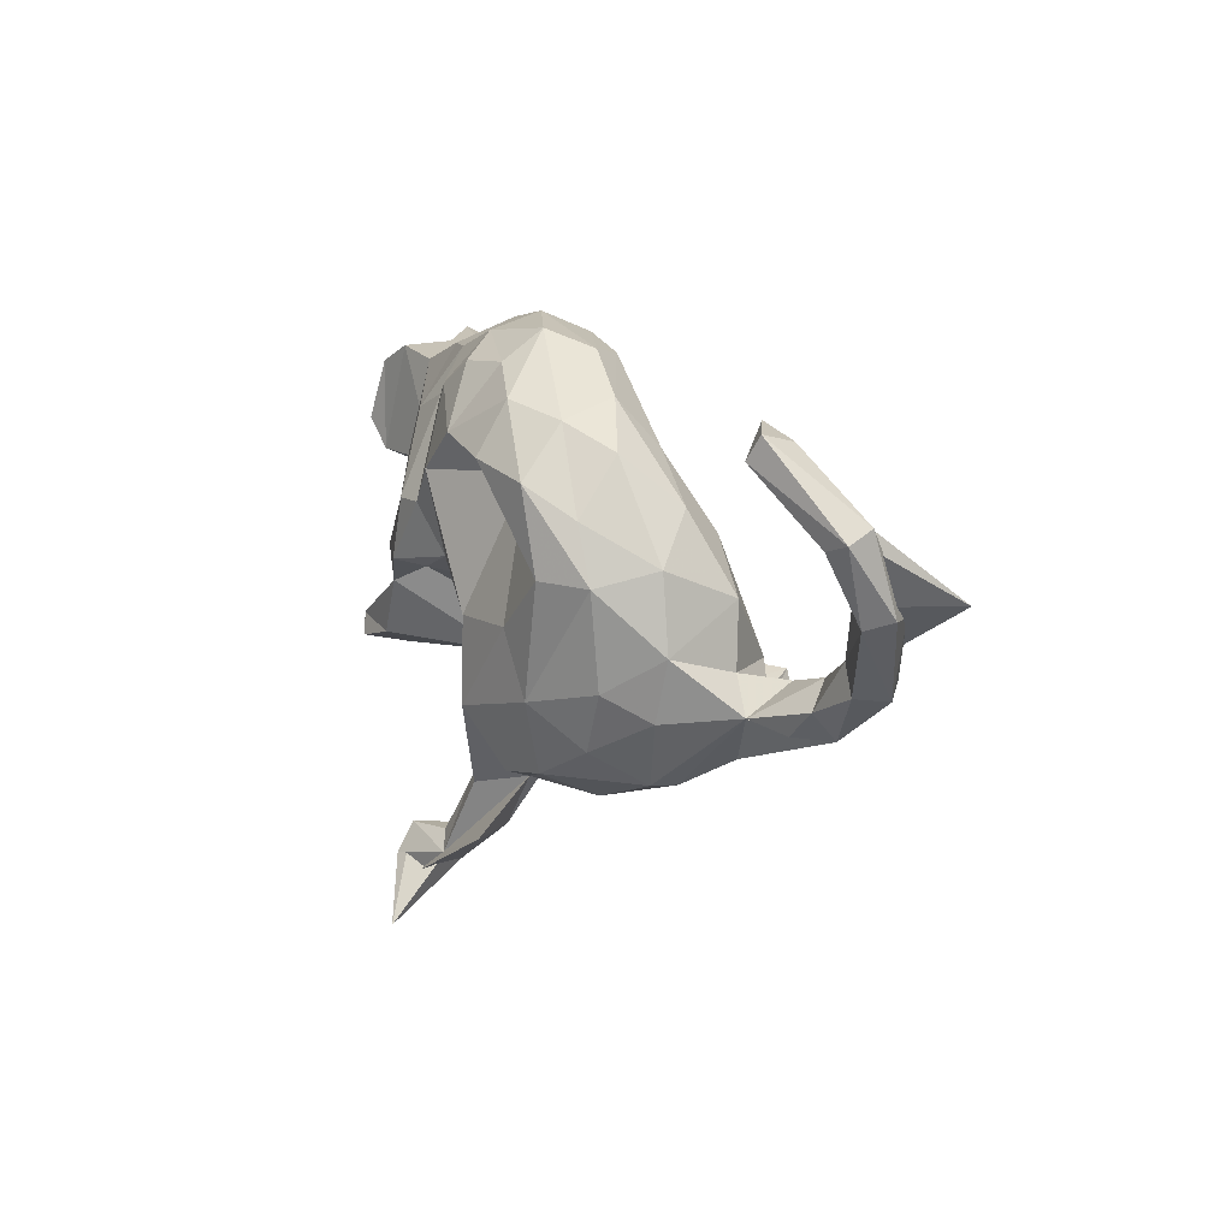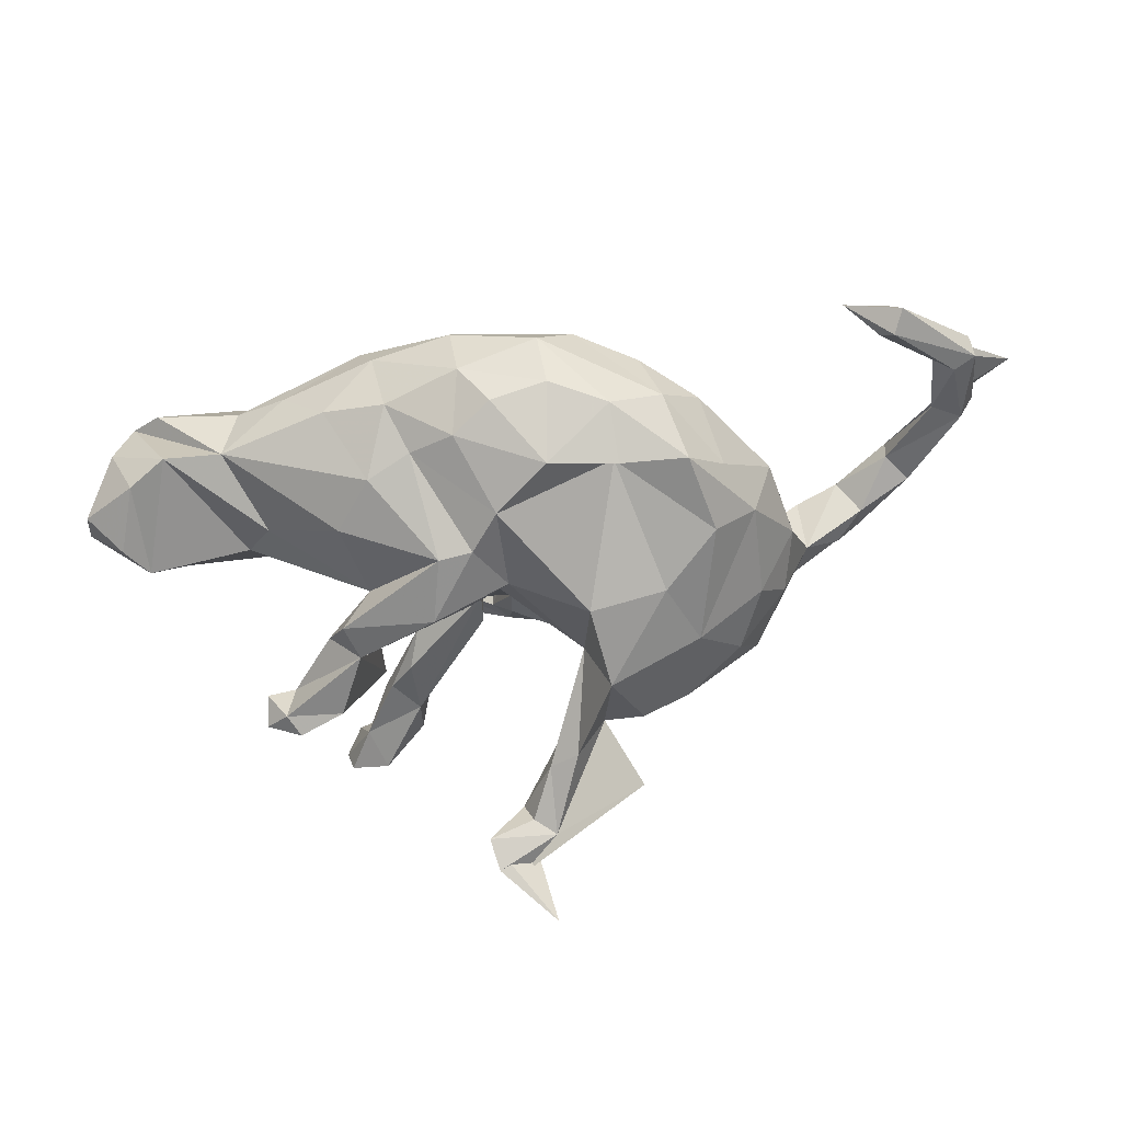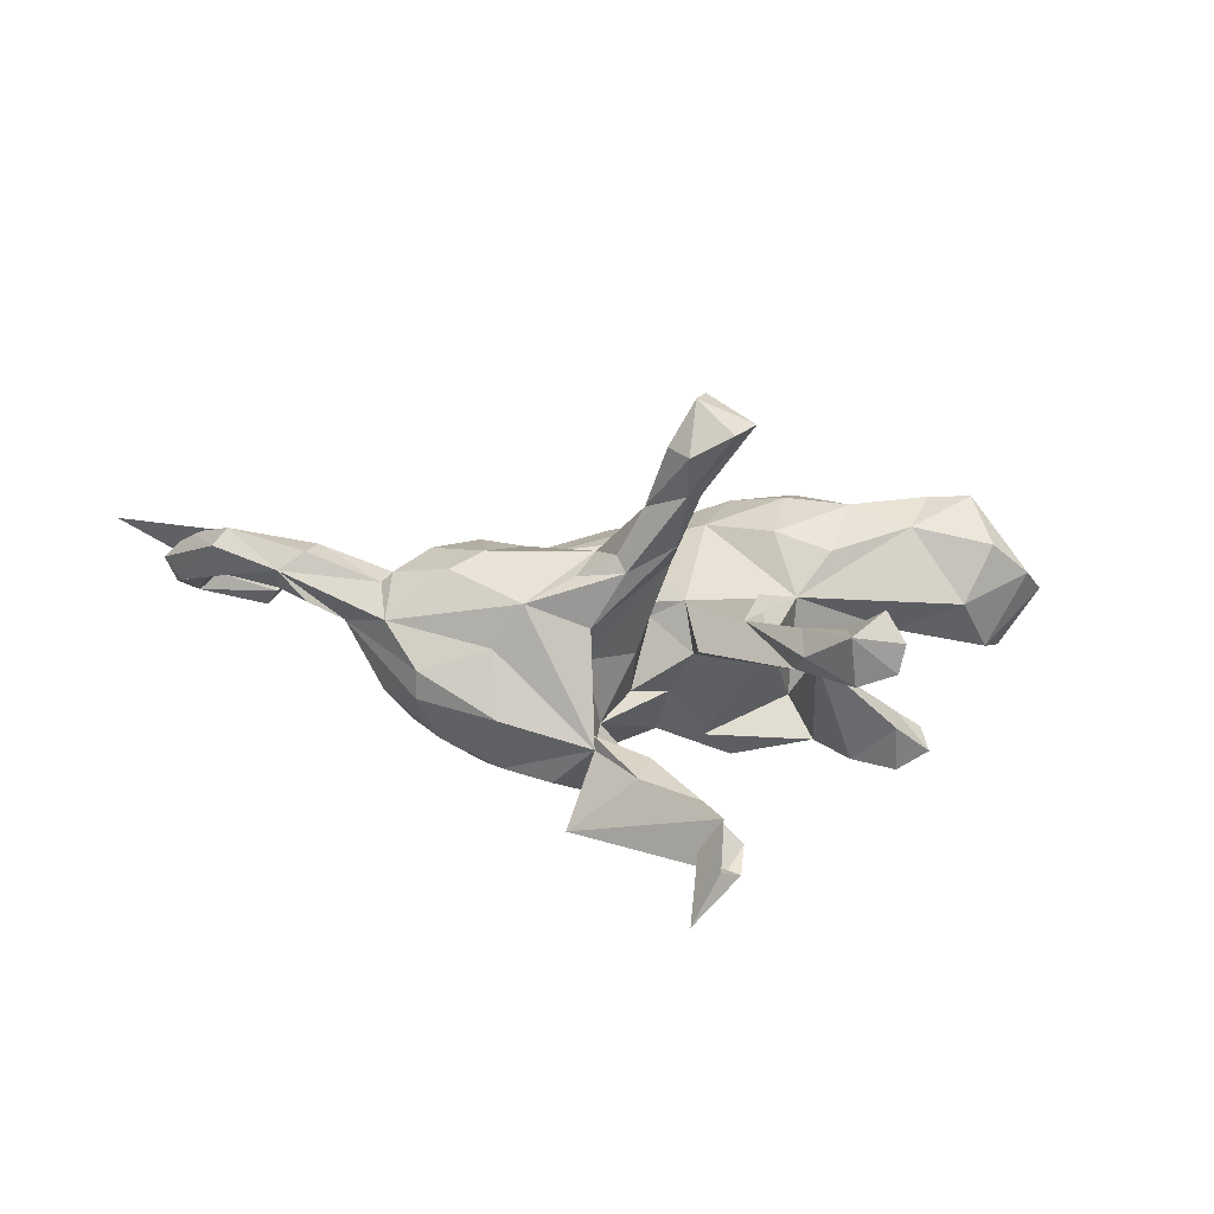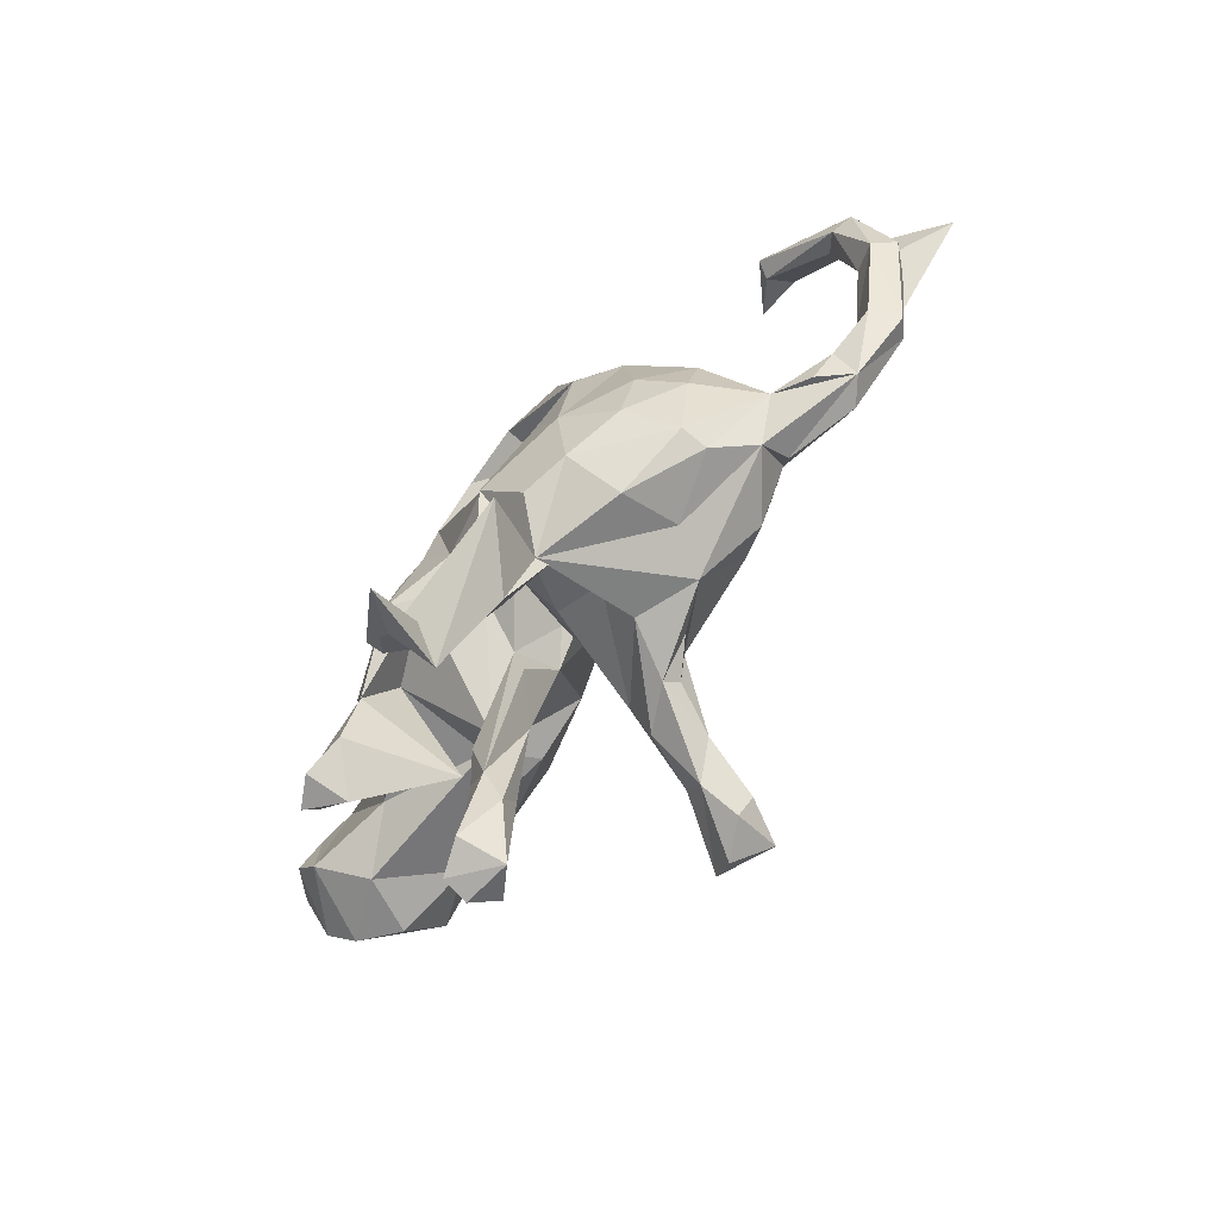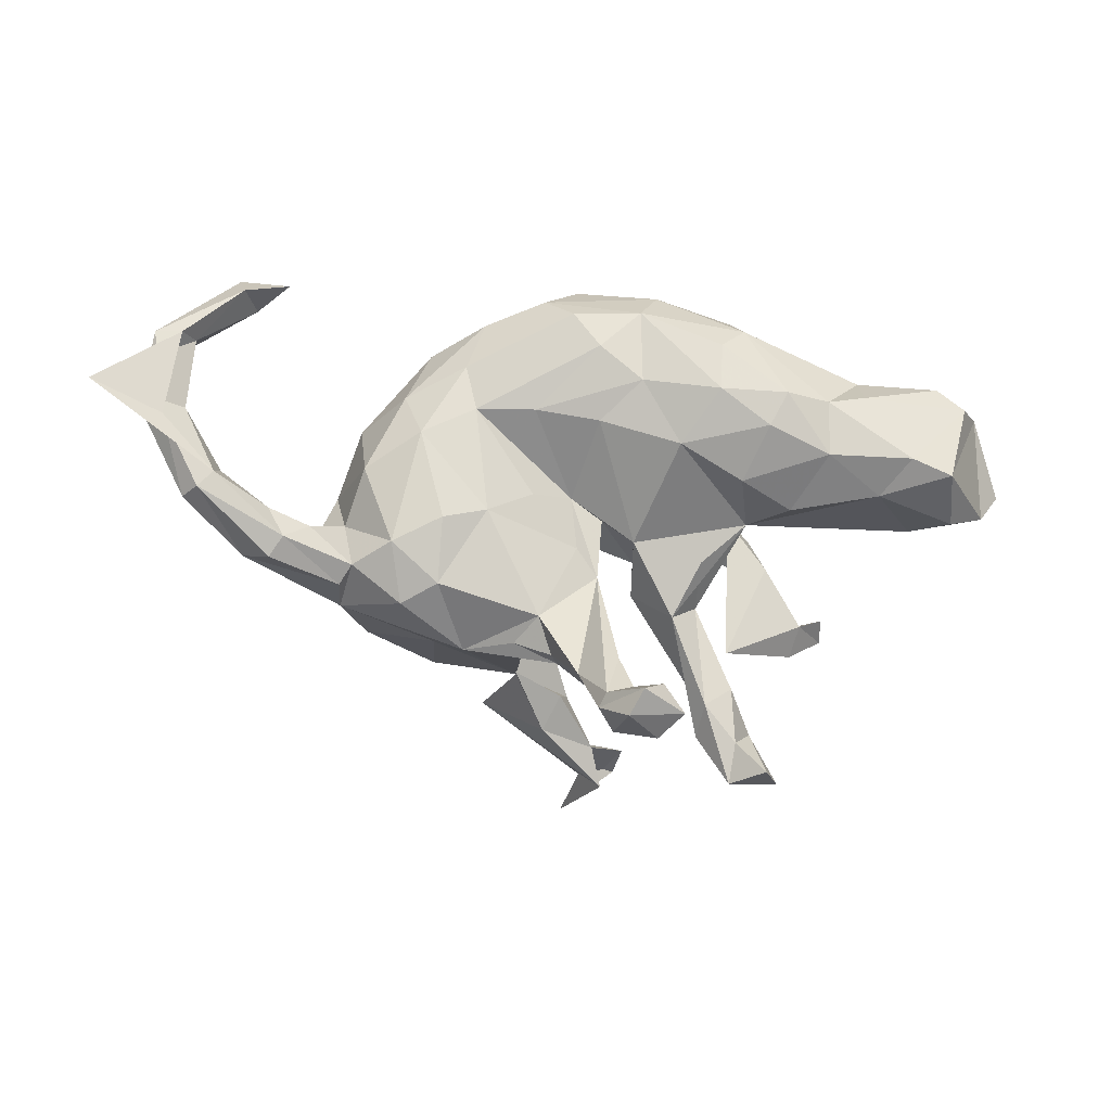
<metadata>
{"format":"obj","ext":"obj","renderer":"f3d","projection":"perspective","resolution":1024,"background":"white","views":[{"elev":23.3,"azim":-116.1,"up":"+Y"},{"elev":30.6,"azim":175.0,"up":"+Y"},{"elev":13.3,"azim":-10.6,"up":"+Z"},{"elev":-71.3,"azim":-126.0,"up":"+Y"},{"elev":-0.7,"azim":-4.1,"up":"+Y"}]}
</metadata>
<code>
v 0.7595 0.01574 0.03088
v 0.7099 0.1624 0.05664
v 0.7543 0.08504 -0.02811
v 0.6479 -0.006405 -0.07129
v 0.6693 0.1607 -0.05887
v 0.6099 0.2047 -0.03948
v 0.6908 0.04521 -0.08315
v 0.719 -0.02557 0.07131
v 0.6296 0.0511 0.2056
v 0.6745 0.178 0.1234
v 0.6276 0.2184 0.09479
v 0.6456 -0.03594 0.1294
v 0.5568 0.08312 0.2012
v 0.5104 0.2043 -0.03006
v 0.5892 -0.04751 0.02062
v 0.4734 0.01245 -0.03629
v 0.5031 0.01503 0.1586
v 0.4791 0.1989 0.1477
v 0.4822 0.2307 0.06524
v 0.4562 -0.2671 -0.1896
v 0.4198 -0.2331 -0.2097
v 0.4046 0.09057 0.1898
v 0.3859 -0.2939 -0.1369
v 0.4531 -0.2226 -0.156
v 0.4078 0.1897 0.1629
v 0.3996 0.2727 0.03492
v 0.4047 -0.2335 -0.1242
v 0.4354 0.06766 -0.06657
v 0.3954 -0.2681 -0.2205
v 0.2927 0.144 0.197
v 0.2835 -0.1215 -0.2014
v 0.3383 -0.1197 -0.1351
v 0.2622 -0.02073 -0.1425
v 0.32 -0.2346 -0.2066
v 0.2964 -0.4987 0.1285
v 0.3422 -0.01022 0.1237
v 0.3236 -0.5261 0.07636
v 0.327 0.2054 0.1894
v 0.313 -0.5202 0.02328
v 0.3121 -0.06252 -0.1964
v 0.247 0.04295 0.1538
v 0.2405 -0.2816 -0.006123
v 0.271 -0.03628 0.04549
v 0.3294 0.2878 -0.04952
v 0.2311 -0.3225 0.006632
v 0.2118 0.2971 0.141
v 0.2798 -0.4378 0.02374
v 0.3114 0.1096 -0.1524
v 0.2042 0.2131 0.1814
v 0.2415 -0.3482 0.05099
v 0.2573 0.2056 -0.1507
v 0.1793 -0.3691 -7.1e-05
v 0.2442 -0.4471 0.08488
v 0.2458 -0.5033 0.000407
v 0.1791 -0.1957 0.003726
v 0.2231 0.3147 -0.08147
v 0.1835 0.25 -0.1407
v 0.1751 -0.4395 0.03853
v 0.1287 -0.2119 0.04978
v 0.2307 -0.5241 0.09087
v 0.1882 -0.3754 0.07318
v 0.142 0.09057 -0.2364
v 0.1947 -0.2668 -0.01868
v 0.1531 -0.02408 -0.2504
v 0.1812 -0.1083 0.07122
v 0.2413 0.3488 0.02394
v 0.09664 0.3781 -0.08359
v 0.1324 0.1118 0.157
v 0.06193 -0.1076 -0.03385
v 0.2604 0.3263 0.09375
v 0.08328 0.101 -0.2305
v 0.1043 0.3969 0.01338
v 0.1099 0.2928 -0.1645
v 0.06377 0.2316 0.1367
v 0.1056 -0.3721 0.4203
v 0.0566 -0.1721 -0.01366
v 0.09982 -0.02562 -0.2095
v 0.0492 -0.5334 -0.3018
v 0.06537 0.3611 0.08711
v 0.05455 -0.0696 0.05649
v -0.05383 -0.6141 -0.3558
v 0.02985 -0.325 0.4687
v 0.05881 -0.4153 0.4095
v 0.0648 -0.4878 -0.2652
v 0.04567 0.3487 -0.1486
v 0.0305 -0.04317 -0.1185
v 0.068 -0.3201 0.4225
v 0.01375 -0.5543 -0.1949
v -0.009967 -0.3667 0.302
v 0.02247 -0.333 0.2989
v -0.06021 0.3608 0.0741
v 0.009065 -0.559 -0.2853
v -0.006248 -0.2283 0.1623
v 0.002549 -0.2802 0.3
v -0.01334 0.2968 0.1159
v -0.0527 0.3705 -0.1286
v -0.002125 -0.02889 0.01994
v 0.003363 -0.372 0.4667
v 0.02128 -0.3275 0.3691
v -0.01515 -0.406 0.3731
v 0.04153 0.1736 -0.2293
v -0.02816 -0.3354 0.3925
v -0.01786 -0.1362 0.09428
v -0.05944 -0.4905 -0.2581
v -0.003525 -0.4752 -0.1887
v -0.04365 -0.06283 -0.1091
v 0.02109 0.02035 -0.2062
v -0.04214 -0.3628 0.3862
v -0.01466 0.1564 0.1187
v -0.2186 -0.3881 -0.2577
v -0.04934 -0.1345 -0.02002
v -0.06206 0.01363 0.03602
v -0.04444 0.2633 -0.2229
v -0.0183 -0.4701 -0.237
v -0.04225 0.4144 -0.04952
v -0.009698 -0.2913 0.2036
v -0.1188 -0.1652 -0.1372
v -0.05161 -0.3751 -0.2052
v -0.06904 -0.3081 0.2774
v -0.1191 -0.02673 -0.2352
v -0.1333 -0.2065 0.1831
v -0.1011 -0.3457 -0.2149
v -0.06963 -0.3697 -0.1424
v -0.0562 -0.08161 0.096
v -0.1551 -0.2743 0.06267
v -0.1562 -0.1705 -0.2556
v -0.11 0.389 0.01404
v -0.1041 -0.4375 -0.1564
v -0.1342 0.1772 0.1043
v -0.1107 -0.2782 0.19
v -0.1679 0.2201 -0.1391
v -0.1548 -0.2201 -0.006061
v -0.2439 0.1797 0.08806
v -0.1574 -0.326 -0.1371
v -0.0982 -0.2945 0.1612
v -0.1772 -0.2566 0.151
v -0.2218 -0.2712 -0.2085
v -0.1594 -0.3204 -0.1126
v -0.2526 0.3296 -0.1152
v -0.1562 0.3445 -0.1649
v -0.1669 0.2586 -0.2255
v -0.2614 0.261 0.0546
v -0.254 0.000939 -0.2211
v -0.1391 0.01967 0.1044
v -0.2259 -0.01111 0.1549
v -0.2234 0.3453 -0.008847
v -0.3217 -0.2566 0.03077
v -0.2696 -0.27 0.1103
v -0.3472 0.1348 0.1132
v -0.3176 -0.1466 0.1783
v -0.3406 0.1089 -0.2028
v -0.3057 -0.2436 -0.1858
v -0.3086 -0.02448 0.1732
v -0.3599 0.2034 -0.1399
v -0.3185 -0.1048 -0.2145
v -0.3206 -0.2999 -0.08486
v -0.2887 0.2519 -0.2024
v -0.4381 -0.05735 -0.1419
v -0.3855 -0.1839 0.1571
v -0.3761 0.202 0.03978
v -0.4178 0.1126 -0.1459
v -0.4019 -0.0693 0.1711
v -0.4038 -0.1707 -0.1472
v -0.4491 -0.2381 -0.006856
v -0.4518 0.06676 0.09433
v -0.4591 0.141 -0.04272
v -0.4507 -0.2274 -0.05834
v -0.4745 -0.1124 0.1401
v -0.4938 -0.09906 -0.07268
v -0.4887 -0.04118 0.0726
v -0.5055 0.0137 -0.05632
v -0.5576 -0.0868 0.0523
v -0.4973 -0.1881 0.07251
v -0.5979 -0.06039 0.1838
v -0.5511 -0.04175 0.138
v -0.6244 -0.09694 0.09048
v -0.498 -0.1491 0.1307
v -0.6676 -0.04069 0.104
v -0.6546 0.3674 0.00553
v -0.6725 -0.09659 0.1467
v -0.5925 0.4103 0.04789
v -0.6717 0.3823 -0.02324
v -0.6241 -0.09845 0.1795
v -0.6758 0.4016 0.0558
v -0.6264 -0.008024 0.1505
v -0.7226 0.05662 0.1842
v -0.7556 0.01697 0.1179
v -0.7136 0.05871 0.1304
v -0.6868 0.4253 -0.006347
v -0.7653 0.3059 0.05935
v -0.838 0.3194 0.09112
v -0.8016 0.2811 0.03447
v -0.7821 0.1781 0.09505
v -0.78 0.01066 0.1728
v -0.7518 0.02933 0.2003
v -0.9461 0.2249 0.1873
v -0.788 0.3195 0.09261
v -0.8166 0.1627 0.1678
v -0.8416 0.3006 0.04849
v -0.8349 0.1636 0.07967
v -0.864 0.1812 0.1205
v -0.3252 0.2901 -0.05414
f 68 41 30
f 22 30 41
f 49 68 30
f 43 41 68
f 25 22 13
f 17 13 22
f 18 25 13
f 38 22 25
f 4 1 8
f 2 8 1
f 195 183 174
f 177 174 183
f 186 195 174
f 180 183 195
f 148 173 147
f 164 147 173
f 134 148 147
f 159 173 148
f 134 125 148
f 135 148 125
f 132 125 134
f 185 186 174
f 198 195 186
f 188 186 185
f 175 185 174
f 172 185 175
f 168 175 174
f 170 172 175
f 178 185 172
f 170 175 168
f 177 168 174
f 162 170 168
f 159 162 168
f 165 170 162
f 149 165 162
f 171 170 165
f 149 162 153
f 150 153 162
f 145 149 153
f 145 153 150
f 159 150 162
f 93 132 111
f 117 111 132
f 103 93 111
f 125 132 93
f 106 103 111
f 59 80 76
f 69 76 80
f 52 59 76
f 69 52 76
f 58 59 52
f 63 52 69
f 45 52 63
f 55 63 69
f 145 124 144
f 112 144 124
f 133 145 144
f 121 124 145
f 121 103 124
f 112 124 103
f 94 93 103
f 97 69 80
f 43 80 59
f 63 55 45
f 50 45 55
f 68 80 43
f 65 43 59
f 43 65 55
f 59 55 65
f 61 55 59
f 36 41 43
f 17 36 43
f 41 36 22
f 17 22 36
f 15 17 43
f 12 17 15
f 16 15 43
f 8 12 15
f 38 30 22
f 9 13 17
f 9 17 12
f 4 8 15
f 9 12 8
f 49 30 38
f 10 13 9
f 2 9 8
f 13 10 18
f 11 18 10
f 10 9 2
f 3 2 1
f 6 10 2
f 180 177 183
f 168 177 173
f 180 173 177
f 159 168 173
f 150 159 148
f 156 134 147
f 116 135 125
f 136 148 135
f 121 150 148
f 136 121 148
f 145 150 121
f 116 125 93
f 59 58 61
f 60 61 58
f 54 58 52
f 52 45 47
f 50 47 45
f 54 52 47
f 119 103 121
f 50 55 61
f 130 136 135
f 130 121 136
f 119 130 135
f 119 121 130
f 53 61 60
f 54 60 58
f 35 53 60
f 50 61 53
f 39 54 47
f 37 39 47
f 60 54 39
f 89 135 116
f 90 116 93
f 47 50 53
f 35 47 53
f 37 60 39
f 37 35 60
f 47 35 37
f 102 103 119
f 89 119 135
f 100 119 89
f 90 89 116
f 75 89 90
f 90 93 94
f 102 94 103
f 99 90 94
f 119 100 108
f 98 108 100
f 102 119 108
f 83 100 89
f 99 94 102
f 82 102 108
f 89 75 83
f 98 83 75
f 99 102 82
f 98 82 108
f 87 99 82
f 75 99 87
f 75 87 82
f 75 90 99
f 83 98 100
f 75 82 98
f 127 79 72
f 70 72 79
f 115 127 72
f 91 79 127
f 95 79 91
f 146 91 127
f 14 28 48
f 33 48 28
f 51 14 48
f 6 28 14
f 44 14 51
f 62 51 48
f 139 146 127
f 142 91 146
f 133 91 142
f 160 142 146
f 202 160 146
f 149 142 160
f 139 202 146
f 166 160 202
f 64 62 40
f 33 40 62
f 31 64 40
f 48 33 62
f 32 31 40
f 64 31 77
f 33 77 31
f 107 64 77
f 86 107 77
f 71 64 107
f 55 86 77
f 117 107 86
f 106 117 86
f 120 107 117
f 154 166 202
f 165 160 166
f 184 190 179
f 192 179 190
f 181 184 179
f 197 190 184
f 191 197 184
f 196 190 197
f 189 191 184
f 198 197 191
f 126 120 117
f 101 107 120
f 171 166 161
f 154 161 166
f 158 171 161
f 165 166 171
f 193 192 190
f 182 179 192
f 191 189 199
f 182 199 189
f 201 191 199
f 200 201 199
f 198 191 201
f 143 120 126
f 155 143 126
f 131 120 143
f 161 151 155
f 143 155 151
f 158 161 155
f 157 151 161
f 200 199 192
f 182 192 199
f 193 200 192
f 163 158 155
f 169 171 158
f 137 155 126
f 67 66 56
f 44 56 66
f 73 67 56
f 72 66 67
f 115 72 67
f 70 66 72
f 96 115 67
f 139 127 115
f 56 44 51
f 57 56 51
f 62 57 51
f 73 56 57
f 101 73 57
f 140 139 115
f 71 57 62
f 64 71 62
f 101 57 71
f 154 202 139
f 182 181 179
f 189 181 182
f 189 184 181
f 101 71 107
f 131 101 120
f 113 101 131
f 157 154 139
f 151 131 143
f 154 157 161
f 141 151 157
f 141 131 151
f 85 67 73
f 113 85 73
f 96 67 85
f 113 96 85
f 140 115 96
f 113 140 96
f 113 73 101
f 141 140 113
f 157 139 140
f 131 141 113
f 157 140 141
f 129 109 74
f 68 74 109
f 95 129 74
f 112 109 129
f 79 95 74
f 133 129 95
f 91 133 95
f 112 129 133
f 80 109 112
f 144 112 133
f 33 42 32
f 27 32 42
f 40 33 32
f 31 42 33
f 142 149 133
f 145 133 149
f 21 24 20
f 27 20 24
f 29 21 20
f 27 24 21
f 29 20 23
f 27 23 20
f 34 29 23
f 34 21 29
f 31 27 21
f 34 31 21
f 32 27 31
f 23 27 42
f 86 55 69
f 106 86 69
f 97 106 69
f 103 106 97
f 112 103 97
f 160 165 149
f 117 106 111
f 198 196 197
f 186 196 198
f 172 170 171
f 193 188 200
f 187 200 188
f 186 188 193
f 196 186 193
f 190 196 193
f 201 194 198
f 195 198 194
f 200 194 201
f 118 117 134
f 132 134 117
f 172 171 169
f 167 172 169
f 122 117 118
f 104 122 118
f 126 117 122
f 123 118 134
f 169 163 167
f 152 167 163
f 158 163 169
f 134 126 122
f 104 134 122
f 137 126 134
f 152 137 134
f 156 152 134
f 155 137 152
f 156 167 152
f 155 152 163
f 14 10 6
f 5 6 2
f 2 3 5
f 7 5 3
f 4 6 5
f 11 10 14
f 19 11 14
f 18 11 19
f 26 19 14
f 1 7 3
f 4 5 7
f 1 4 7
f 16 6 4
f 26 14 44
f 66 26 44
f 70 19 26
f 70 26 66
f 79 46 70
f 38 70 46
f 49 46 79
f 15 16 4
f 28 6 16
f 16 33 28
f 43 33 16
f 55 33 43
f 77 33 55
f 42 31 34
f 23 42 34
f 194 180 195
f 180 178 176
f 172 176 178
f 172 180 176
f 187 178 180
f 188 178 187
f 194 187 180
f 200 187 194
f 49 79 74
f 114 104 118
f 68 49 74
f 38 46 49
f 25 70 38
f 19 70 25
f 18 19 25
f 104 110 134
f 128 134 110
f 92 110 104
f 88 110 92
f 78 92 104
f 104 114 84
f 105 84 114
f 78 104 84
f 81 92 78
f 81 78 84
f 88 92 81
f 105 81 84
f 164 167 156
f 147 164 156
f 172 167 164
f 138 134 128
f 105 114 118
f 123 128 105
f 88 105 128
f 118 123 105
f 138 128 123
f 88 81 105
f 172 164 173
f 180 172 173
f 123 134 138
f 185 178 188
f 112 97 80
f 68 109 80
f 88 128 110

</code>
